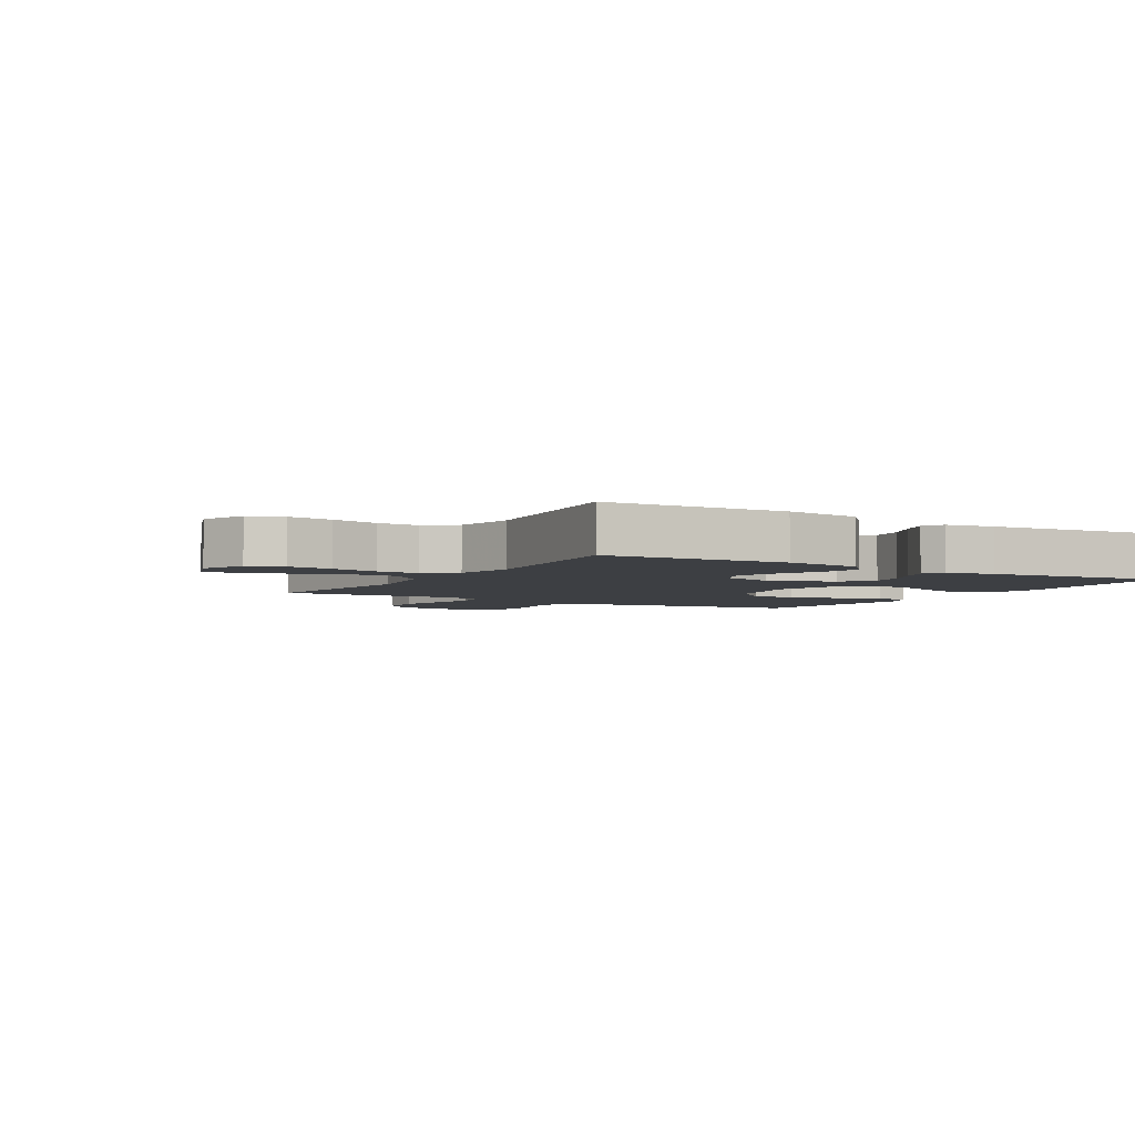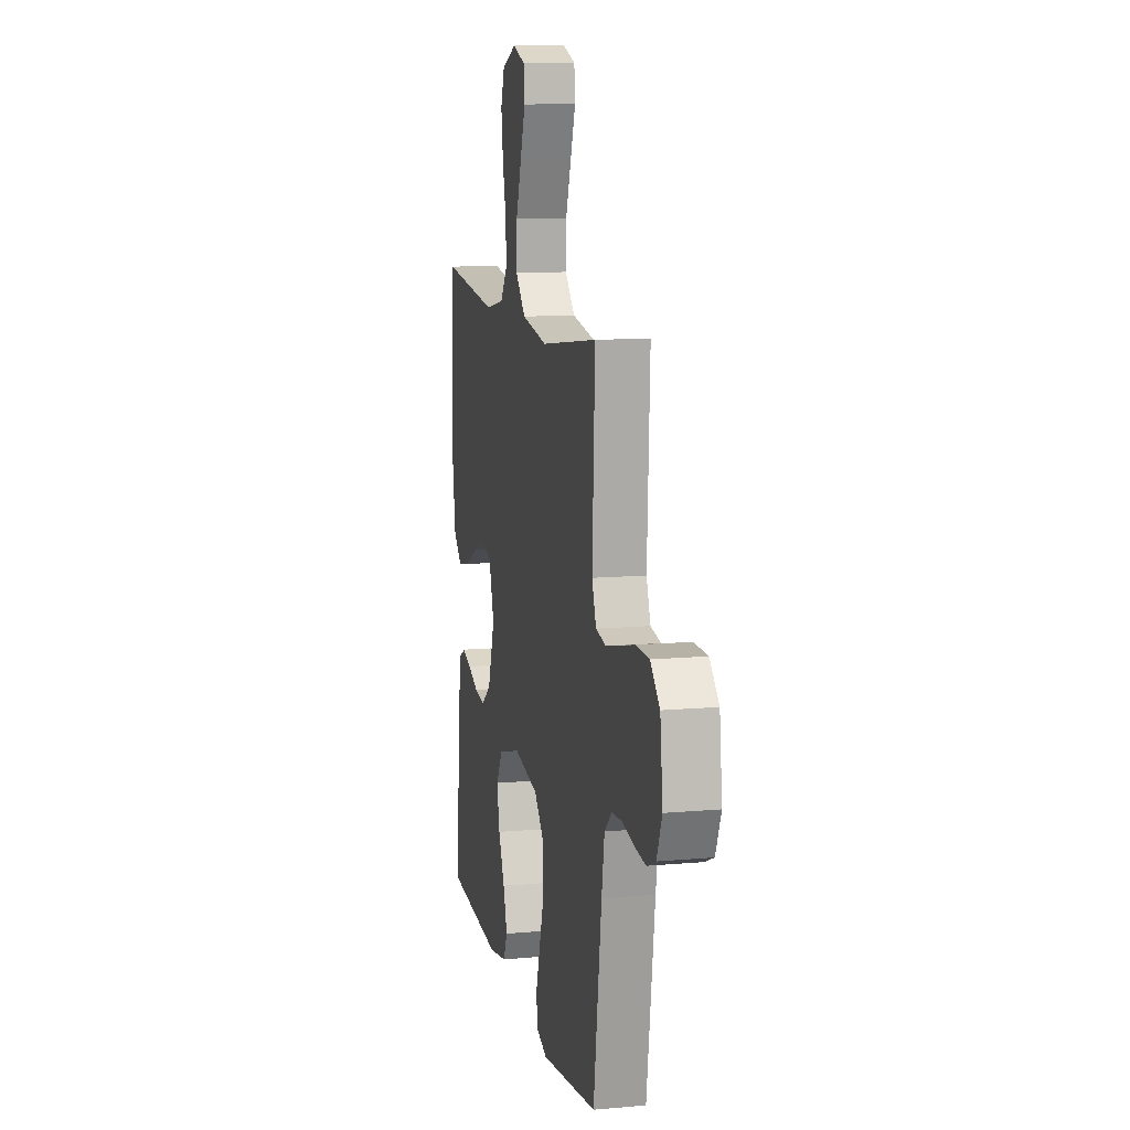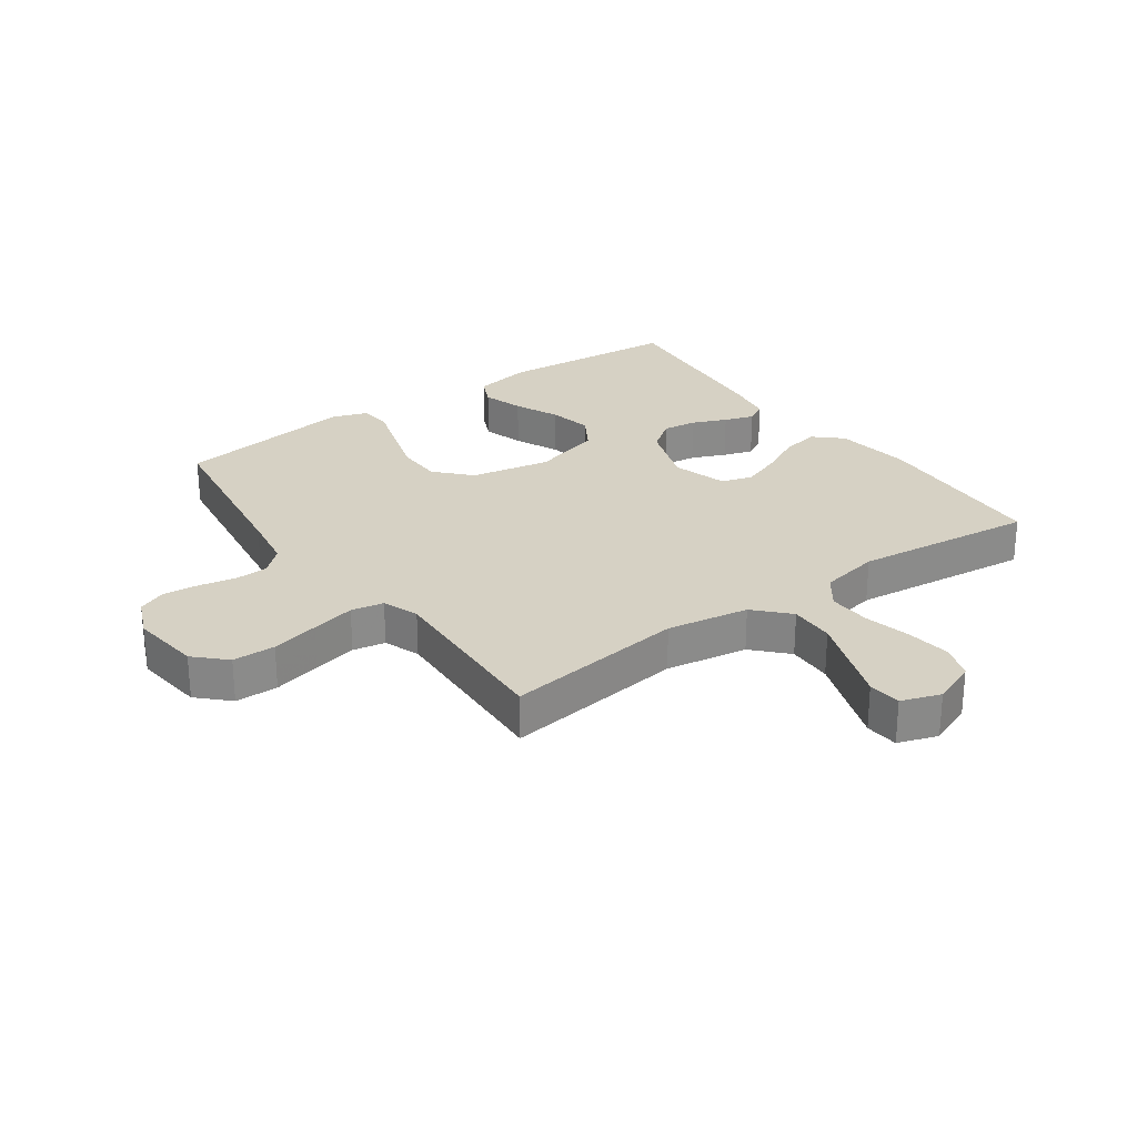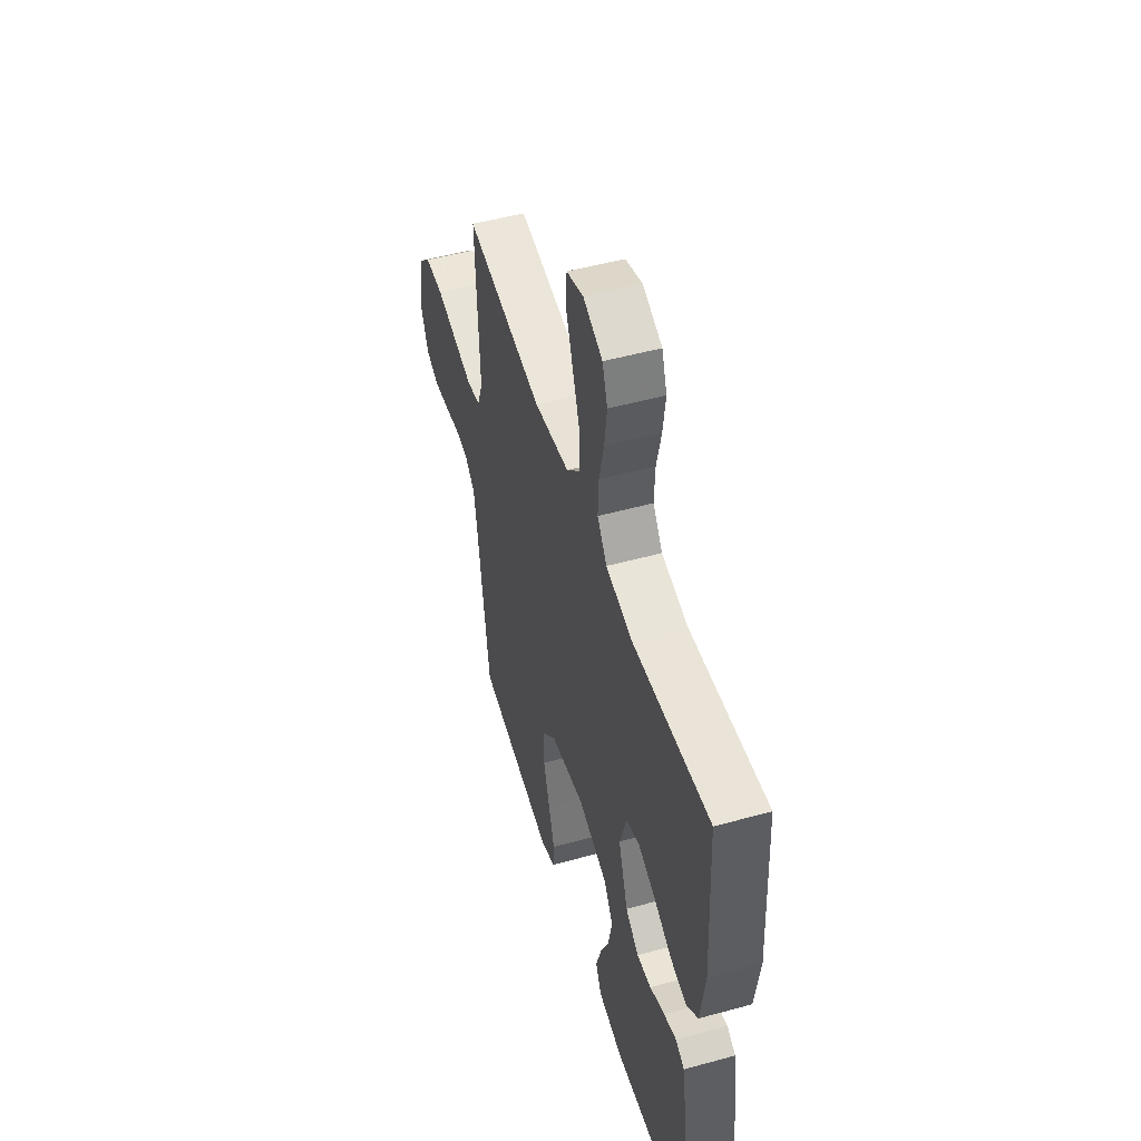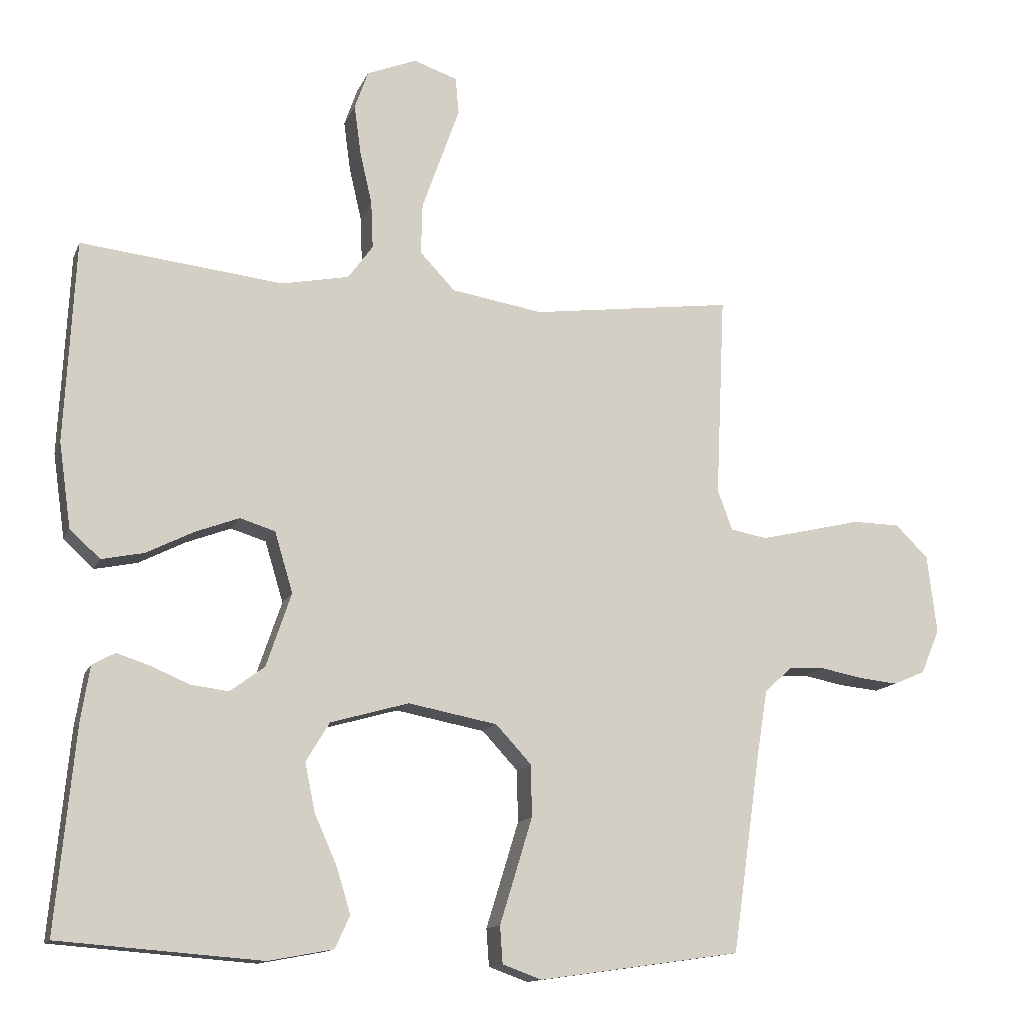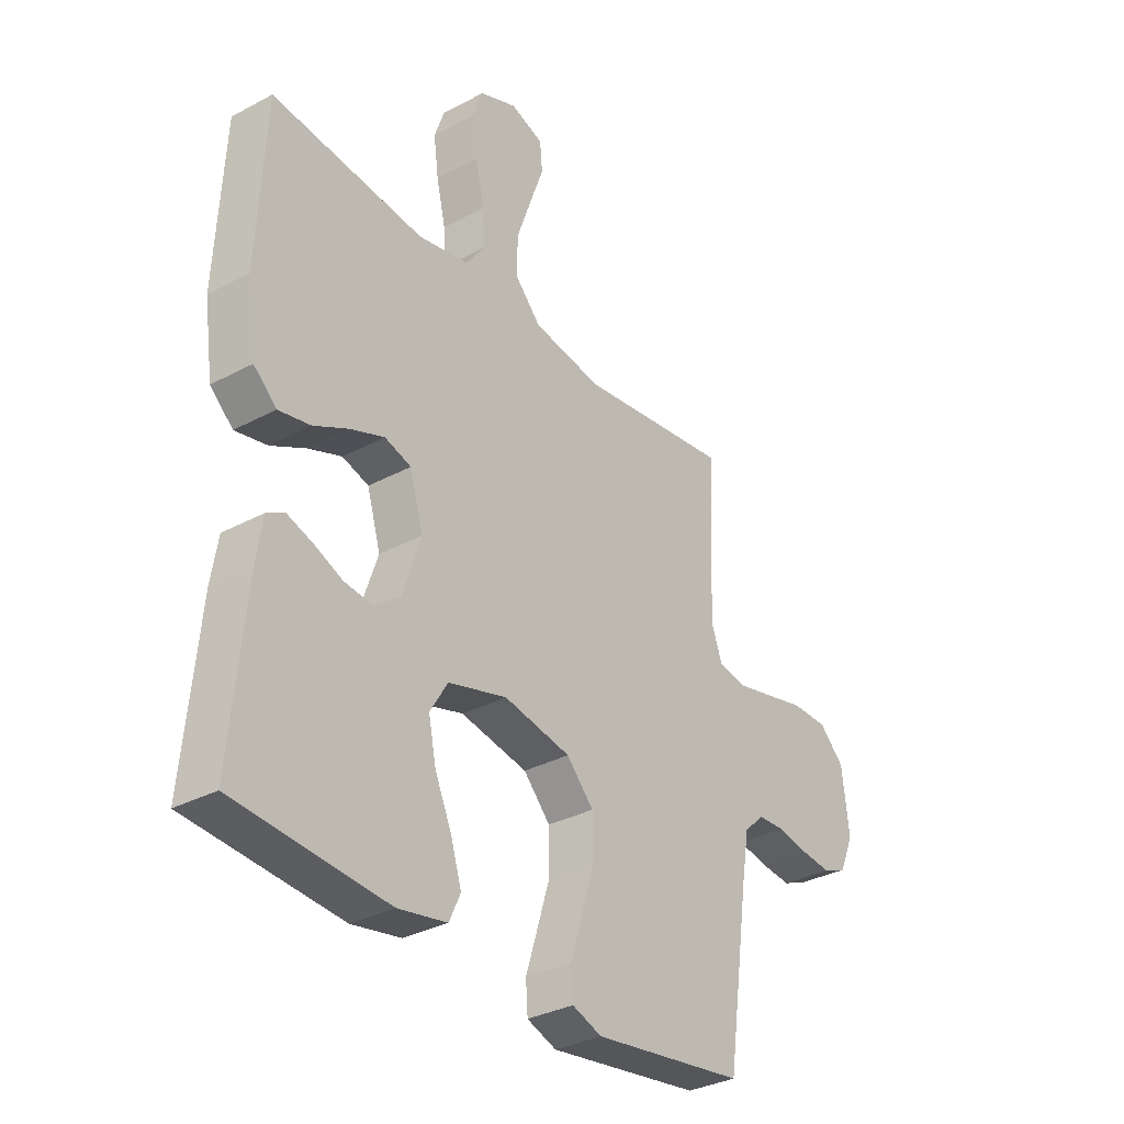
<metadata>
{"format":"obj","ext":"obj","renderer":"f3d","projection":"perspective","resolution":1024,"background":"white","views":[{"elev":-3.9,"azim":59.6,"up":"+Y"},{"elev":11.4,"azim":-102.3,"up":"+Z"},{"elev":26.8,"azim":-35.4,"up":"+Y"},{"elev":50.9,"azim":73.3,"up":"+Z"},{"elev":-13.4,"azim":163.2,"up":"+Z"},{"elev":-32.9,"azim":126.5,"up":"+Z"}]}
</metadata>
<code>
v 0.5 0.07 -0.5
v 0.2 0.07 -0.523
v 0.104 0.07 -0.505
v 0.082 0.07 -0.457
v 0.103 0.07 -0.389
v 0.136 0.07 -0.315
v 0.151 0.07 -0.243
v 0.116 0.07 -0.185
v 0 0.07 -0.152
v -0.132 0.07 -0.177
v -0.185 0.07 -0.234
v -0.186 0.07 -0.311
v -0.161 0.07 -0.393
v -0.138 0.07 -0.467
v -0.142 0.07 -0.522
v -0.2 0.07 -0.543
v -0.5 0.07 -0.5
v -0.543 0.07 -0.2
v -0.558 0.07 -0.108
v -0.598 0.07 -0.071
v -0.652 0.07 -0.068
v -0.714 0.07 -0.08
v -0.773 0.07 -0.086
v -0.82 0.07 -0.066
v -0.848 0.07 0
v -0.834 0.07 0.117
v -0.785 0.07 0.165
v -0.714 0.07 0.166
v -0.635 0.07 0.147
v -0.562 0.07 0.13
v -0.508 0.07 0.14
v -0.486 0.07 0.2
v -0.5 0.07 0.5
v -0.2 0.07 0.46
v -0.064 0.07 0.482
v -0.012 0.07 0.537
v -0.014 0.07 0.612
v -0.043 0.07 0.694
v -0.07 0.07 0.77
v -0.065 0.07 0.825
v 0 0.07 0.847
v 0.074 0.07 0.817
v 0.094 0.07 0.76
v 0.084 0.07 0.686
v 0.066 0.07 0.608
v 0.063 0.07 0.538
v 0.1 0.07 0.487
v 0.2 0.07 0.467
v 0.5 0.07 0.5
v 0.515 0.07 0.2
v 0.497 0.07 0.074
v 0.452 0.07 0.033
v 0.389 0.07 0.046
v 0.32 0.07 0.081
v 0.254 0.07 0.106
v 0.202 0.07 0.09
v 0.175 0.07 0
v 0.212 0.07 -0.109
v 0.263 0.07 -0.147
v 0.319 0.07 -0.14
v 0.376 0.07 -0.116
v 0.425 0.07 -0.1
v 0.459 0.07 -0.119
v 0.472 0.07 -0.2
v 0.5 0 -0.5
v 0.2 0 -0.523
v 0.104 0 -0.505
v 0.082 0 -0.457
v 0.103 0 -0.389
v 0.136 0 -0.315
v 0.151 0 -0.243
v 0.116 0 -0.185
v 0 0 -0.152
v -0.132 0 -0.177
v -0.185 0 -0.234
v -0.186 0 -0.311
v -0.161 0 -0.393
v -0.138 0 -0.467
v -0.142 0 -0.522
v -0.2 0 -0.543
v -0.5 0 -0.5
v -0.543 0 -0.2
v -0.558 0 -0.108
v -0.598 0 -0.071
v -0.652 0 -0.068
v -0.714 0 -0.08
v -0.773 0 -0.086
v -0.82 0 -0.066
v -0.848 0 0
v -0.834 0 0.117
v -0.785 0 0.165
v -0.714 0 0.166
v -0.635 0 0.147
v -0.562 0 0.13
v -0.508 0 0.14
v -0.486 0 0.2
v -0.5 0 0.5
v -0.2 0 0.46
v -0.064 0 0.482
v -0.012 0 0.537
v -0.014 0 0.612
v -0.043 0 0.694
v -0.07 0 0.77
v -0.065 0 0.825
v 0 0 0.847
v 0.074 0 0.817
v 0.094 0 0.76
v 0.084 0 0.686
v 0.066 0 0.608
v 0.063 0 0.538
v 0.1 0 0.487
v 0.2 0 0.467
v 0.5 0 0.5
v 0.515 0 0.2
v 0.497 0 0.074
v 0.452 0 0.033
v 0.389 0 0.046
v 0.32 0 0.081
v 0.254 0 0.106
v 0.202 0 0.09
v 0.175 0 0
v 0.212 0 -0.109
v 0.263 0 -0.147
v 0.319 0 -0.14
v 0.376 0 -0.116
v 0.425 0 -0.1
v 0.459 0 -0.119
v 0.472 0 -0.2
f 4 5 6
f 3 4 6
f 2 3 6
f 1 2 6
f 64 1 6
f 63 64 6
f 62 63 6
f 61 62 6
f 60 61 6
f 59 60 6 7
f 58 59 7 8
f 57 58 8 9
f 56 57 9 10
f 52 53 54
f 51 52 54
f 50 51 54
f 49 50 54
f 48 49 54
f 47 48 54 55
f 46 47 55 56
f 43 44 45
f 42 43 45
f 41 42 45
f 40 41 45
f 39 40 45
f 38 39 45
f 37 38 45 46
f 36 37 46 56
f 32 33 34
f 31 32 34 35
f 27 28 29
f 26 27 29
f 25 26 29
f 24 25 29
f 23 24 29
f 22 23 29
f 21 22 29
f 20 21 29 30
f 19 20 30 31
f 16 17 18
f 15 16 18
f 14 15 18
f 13 14 18
f 18 19 31
f 13 18 31
f 12 13 31
f 35 36 56 10
f 11 12 31
f 10 11 31 35
f 70 69 68
f 70 68 67
f 70 67 66
f 70 66 65
f 70 65 128
f 70 128 127
f 70 127 126
f 70 126 125
f 70 125 124
f 71 70 124 123
f 72 71 123 122
f 73 72 122 121
f 74 73 121 120
f 118 117 116
f 118 116 115
f 118 115 114
f 118 114 113
f 118 113 112
f 119 118 112 111
f 120 119 111 110
f 109 108 107
f 109 107 106
f 109 106 105
f 109 105 104
f 109 104 103
f 109 103 102
f 110 109 102 101
f 120 110 101 100
f 98 97 96
f 99 98 96 95
f 93 92 91
f 93 91 90
f 93 90 89
f 93 89 88
f 93 88 87
f 93 87 86
f 93 86 85
f 94 93 85 84
f 95 94 84 83
f 82 81 80
f 82 80 79
f 82 79 78
f 82 78 77
f 95 83 82
f 95 82 77
f 95 77 76
f 74 120 100 99
f 95 76 75
f 99 95 75 74
f 1 65 66 2
f 2 66 67 3
f 3 67 68 4
f 4 68 69 5
f 5 69 70 6
f 6 70 71 7
f 7 71 72 8
f 8 72 73 9
f 9 73 74 10
f 10 74 75 11
f 11 75 76 12
f 12 76 77 13
f 13 77 78 14
f 14 78 79 15
f 15 79 80 16
f 16 80 81 17
f 17 81 82 18
f 18 82 83 19
f 19 83 84 20
f 20 84 85 21
f 21 85 86 22
f 22 86 87 23
f 23 87 88 24
f 24 88 89 25
f 25 89 90 26
f 26 90 91 27
f 27 91 92 28
f 28 92 93 29
f 29 93 94 30
f 30 94 95 31
f 31 95 96 32
f 32 96 97 33
f 33 97 98 34
f 34 98 99 35
f 35 99 100 36
f 36 100 101 37
f 37 101 102 38
f 38 102 103 39
f 39 103 104 40
f 40 104 105 41
f 41 105 106 42
f 42 106 107 43
f 43 107 108 44
f 44 108 109 45
f 45 109 110 46
f 46 110 111 47
f 47 111 112 48
f 48 112 113 49
f 49 113 114 50
f 50 114 115 51
f 51 115 116 52
f 52 116 117 53
f 53 117 118 54
f 54 118 119 55
f 55 119 120 56
f 56 120 121 57
f 57 121 122 58
f 58 122 123 59
f 59 123 124 60
f 60 124 125 61
f 61 125 126 62
f 62 126 127 63
f 63 127 128 64
f 64 128 65 1

</code>
